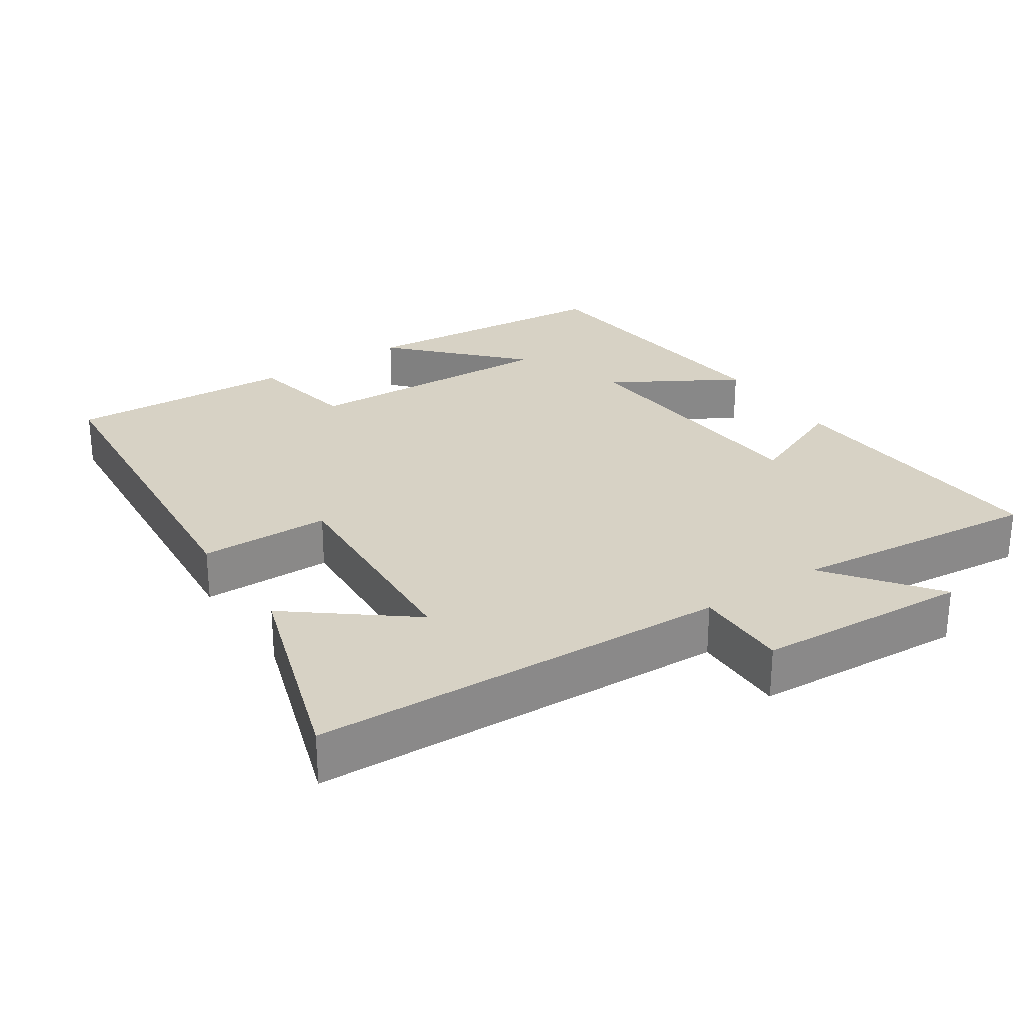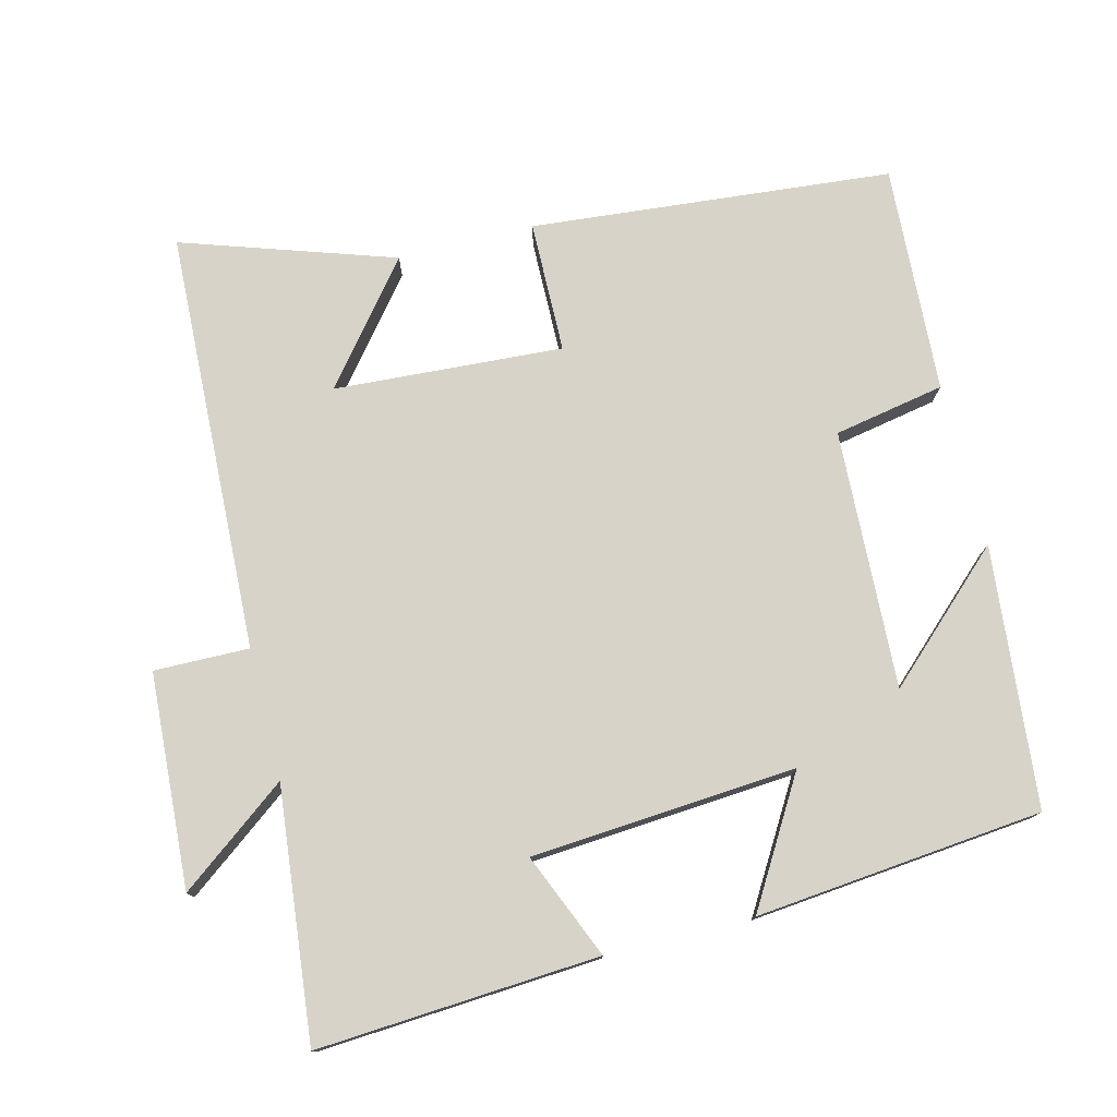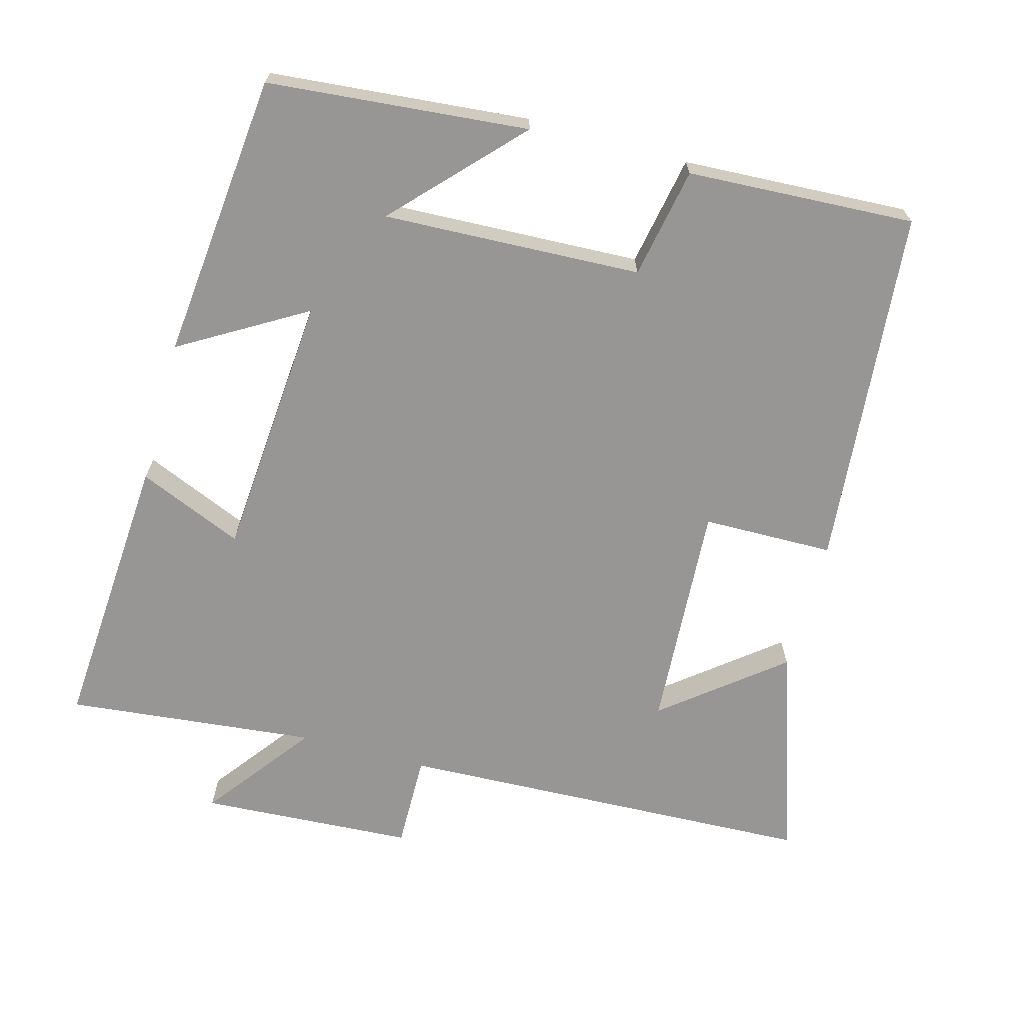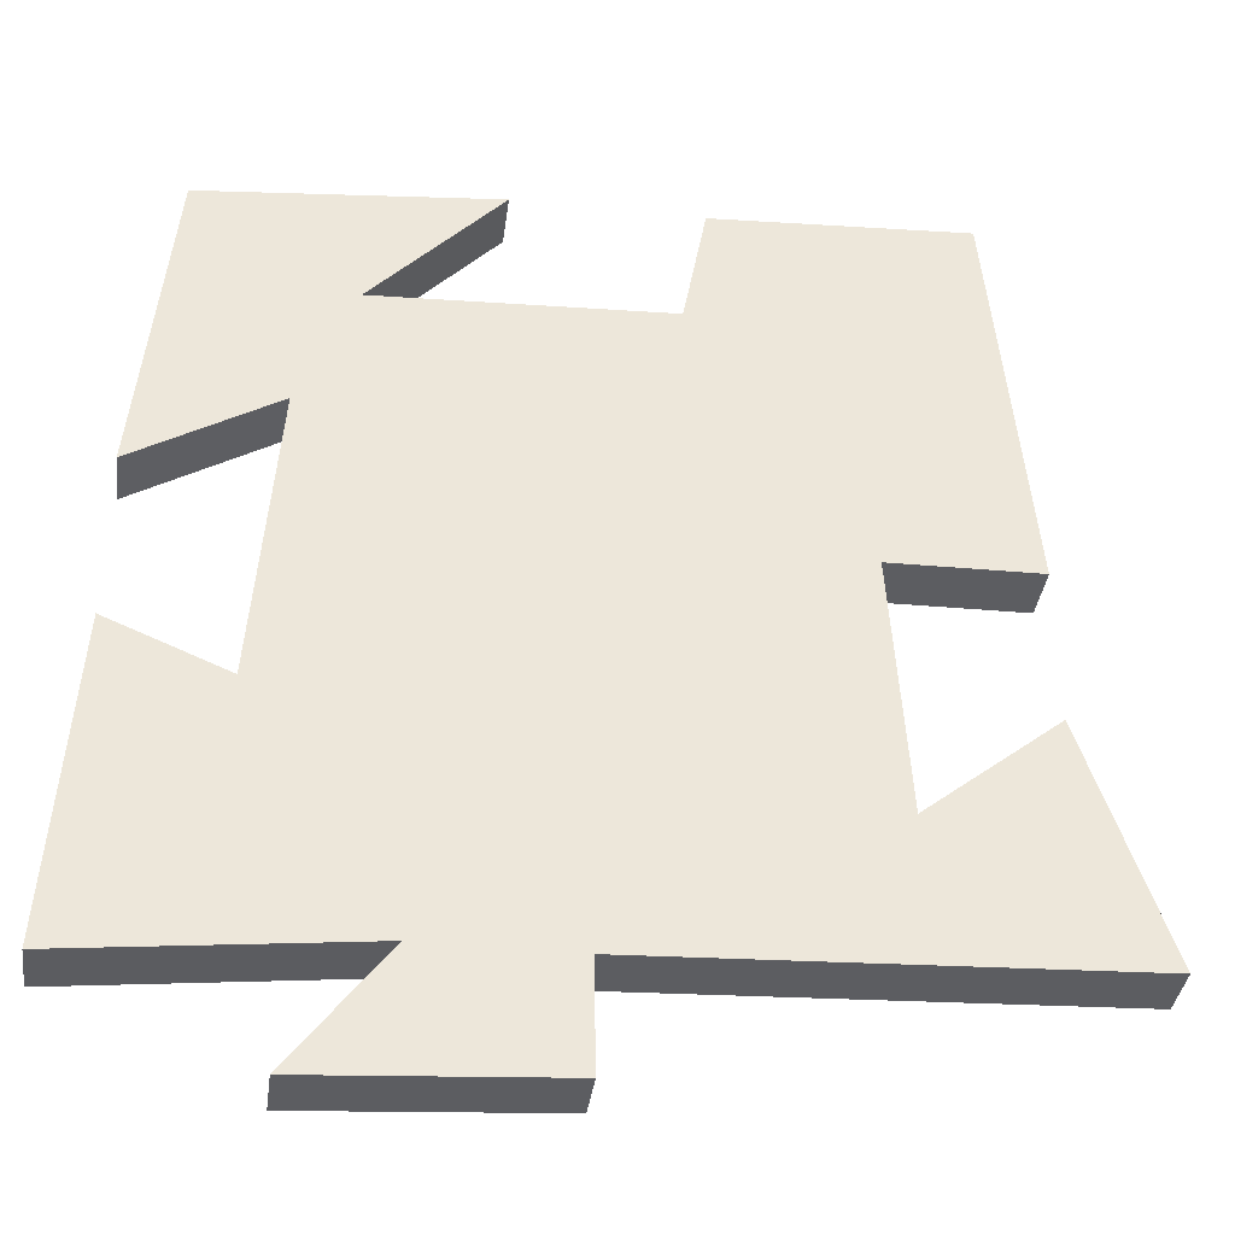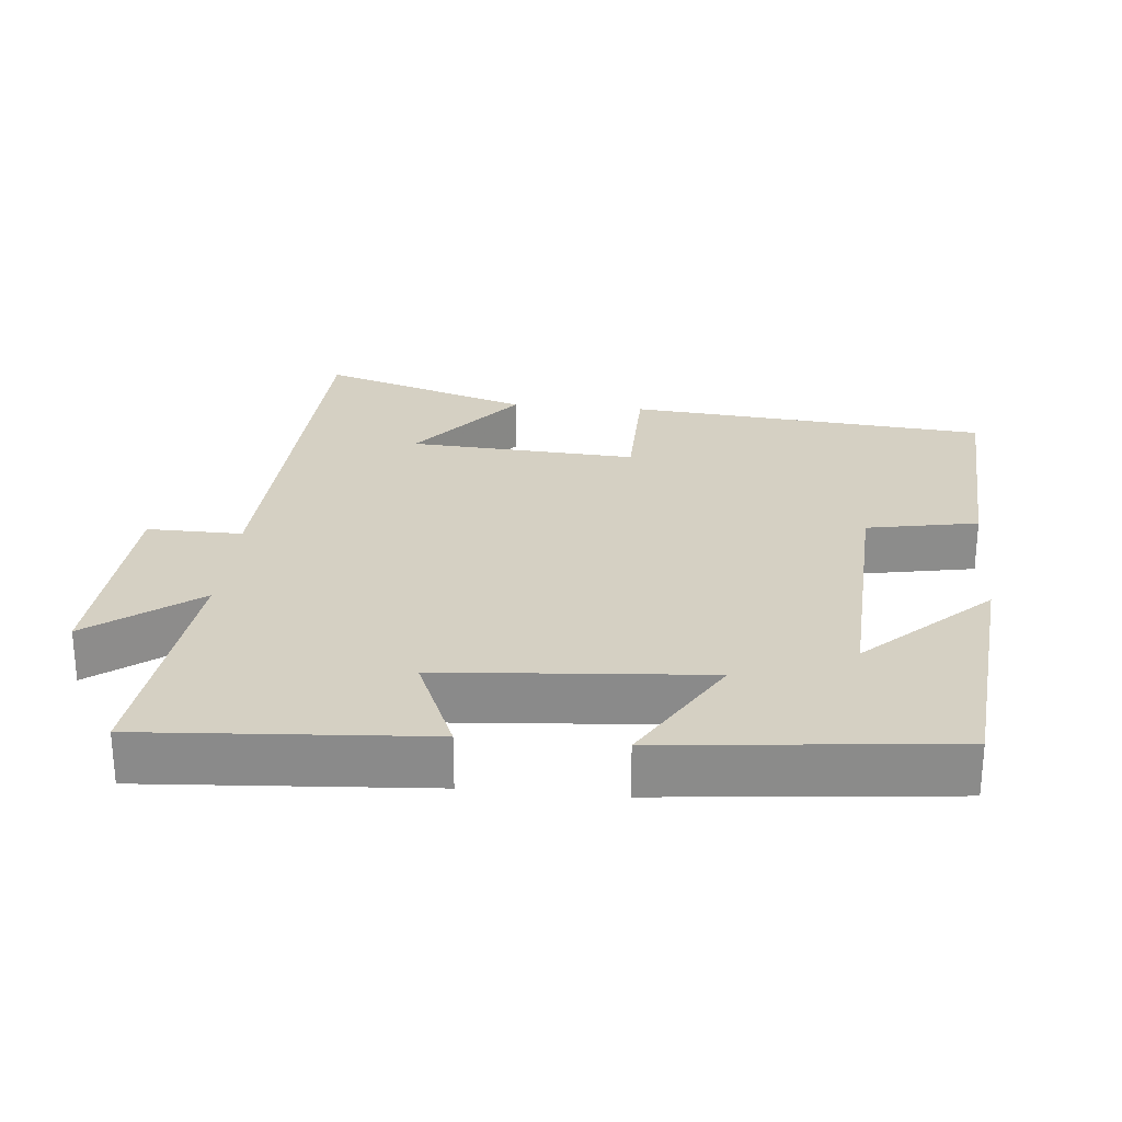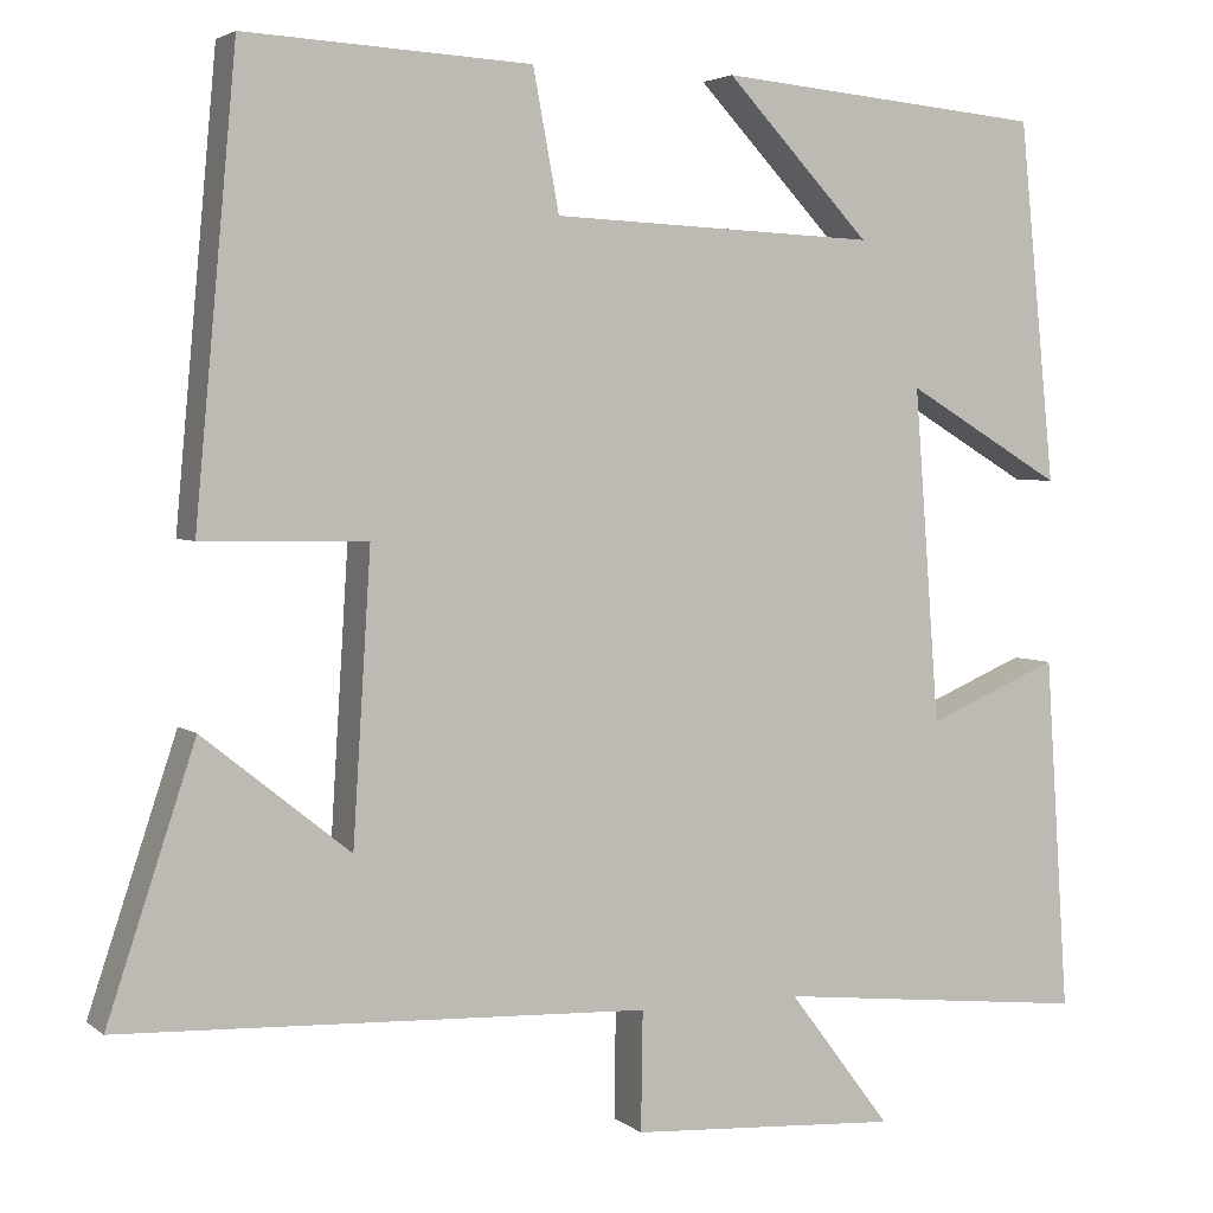
<metadata>
{"format":"obj","ext":"obj","renderer":"f3d","projection":"perspective","resolution":1024,"background":"white","views":[{"elev":27.5,"azim":146.0,"up":"+Y"},{"elev":77.0,"azim":-104.1,"up":"+Y"},{"elev":-67.9,"azim":-15.4,"up":"+Y"},{"elev":-37.3,"azim":-7.6,"up":"+Z"},{"elev":26.3,"azim":-84.7,"up":"+Y"},{"elev":3.6,"azim":155.8,"up":"+Z"}]}
</metadata>
<code>
v 0.454 0.07 0.517
v 0.5 0.07 0.012
v 0.316 0.07 0.009
v 0.336 0.07 -0.311
v 0.5 0.07 -0.18
v 0.598 0.07 -0.476
v 0.009 0.07 -0.5
v 0.011 0.07 -0.633
v -0.289 0.07 -0.651
v -0.175 0.07 -0.5
v -0.526 0.07 -0.537
v -0.5 0.07 -0.142
v -0.353 0.07 -0.204
v -0.325 0.07 0.168
v -0.5 0.07 0.064
v -0.46 0.07 0.466
v -0.095 0.07 0.5
v -0.256 0.07 0.329
v 0.106 0.07 0.345
v 0.135 0.07 0.5
v 0.454 0 0.517
v 0.5 0 0.012
v 0.316 0 0.009
v 0.336 0 -0.311
v 0.5 0 -0.18
v 0.598 0 -0.476
v 0.009 0 -0.5
v 0.011 0 -0.633
v -0.289 0 -0.651
v -0.175 0 -0.5
v -0.526 0 -0.537
v -0.5 0 -0.142
v -0.353 0 -0.204
v -0.325 0 0.168
v -0.5 0 0.064
v -0.46 0 0.466
v -0.095 0 0.5
v -0.256 0 0.329
v 0.106 0 0.345
v 0.135 0 0.5
f 1 2 3
f 20 1 3
f 19 20 3
f 18 19 3 4
f 16 17 18
f 14 15 16 18
f 13 14 18 4
f 10 11 12 13
f 10 13 4
f 7 8 9 10
f 7 10 4
f 6 7 4
f 4 5 6
f 23 22 21
f 23 21 40
f 23 40 39
f 24 23 39 38
f 38 37 36
f 38 36 35 34
f 24 38 34 33
f 33 32 31 30
f 24 33 30
f 30 29 28 27
f 24 30 27
f 24 27 26
f 26 25 24
f 1 21 22 2
f 2 22 23 3
f 3 23 24 4
f 4 24 25 5
f 5 25 26 6
f 6 26 27 7
f 7 27 28 8
f 8 28 29 9
f 9 29 30 10
f 10 30 31 11
f 11 31 32 12
f 12 32 33 13
f 13 33 34 14
f 14 34 35 15
f 15 35 36 16
f 16 36 37 17
f 17 37 38 18
f 18 38 39 19
f 19 39 40 20
f 20 40 21 1

</code>
